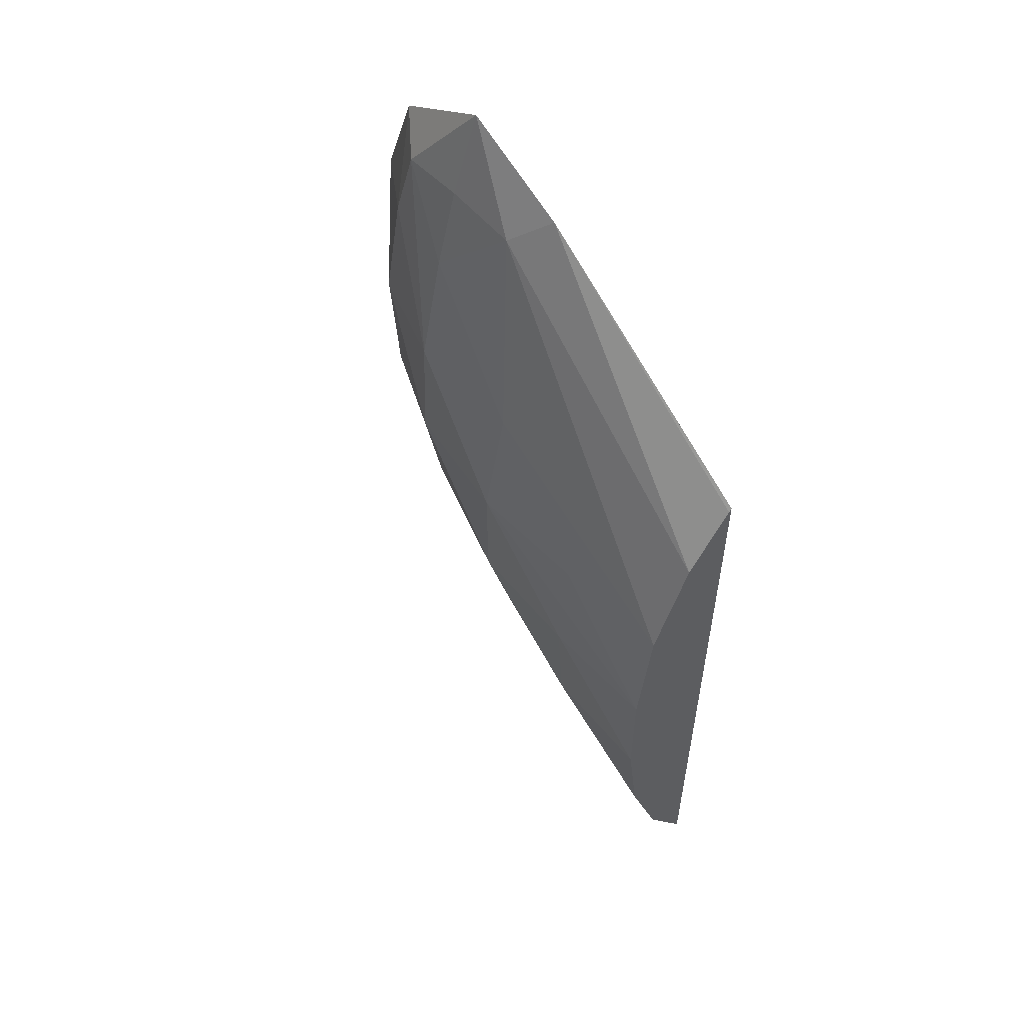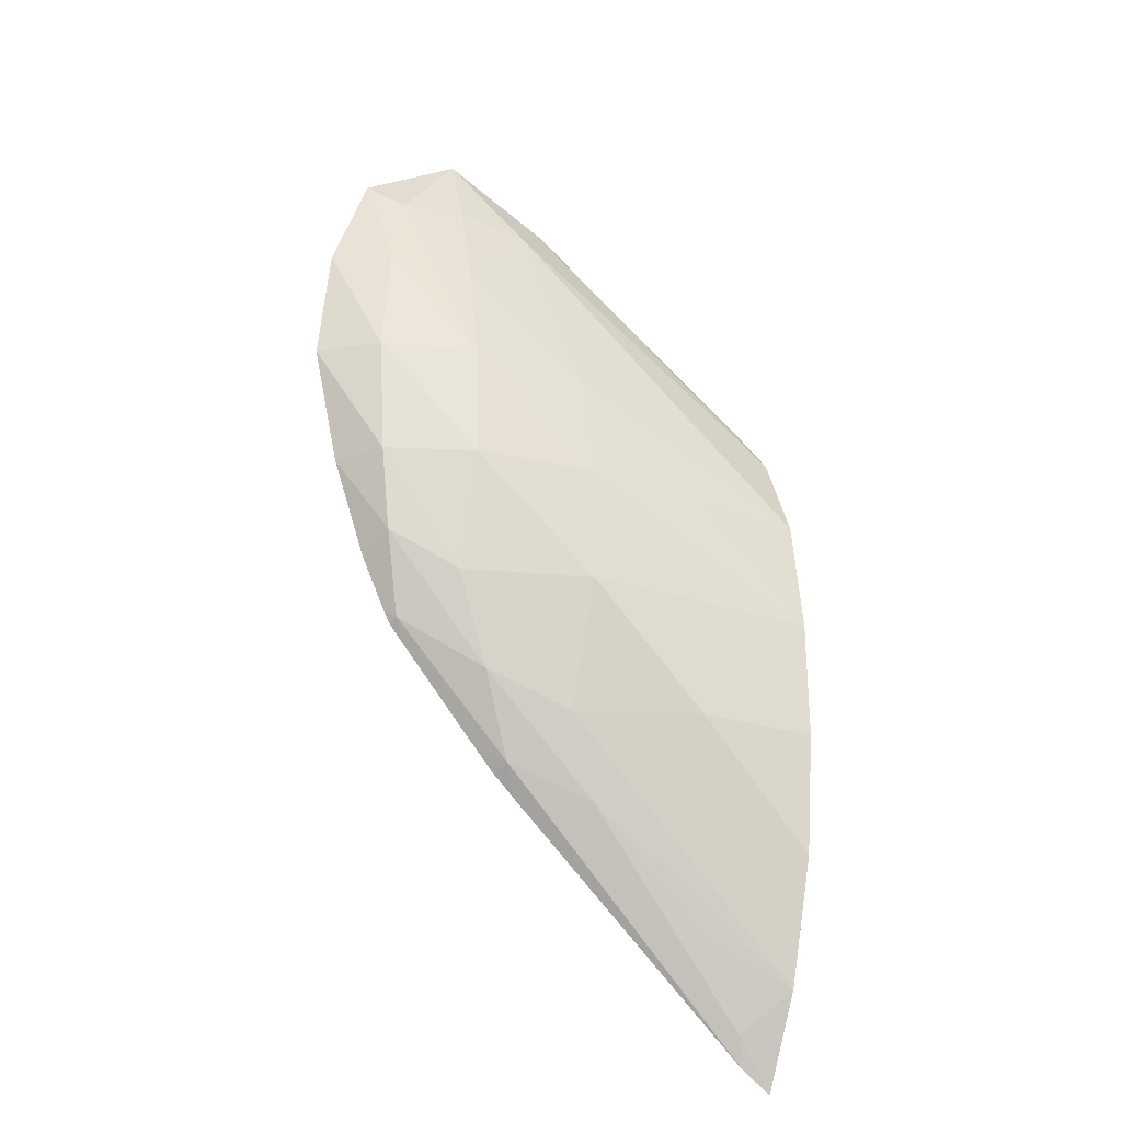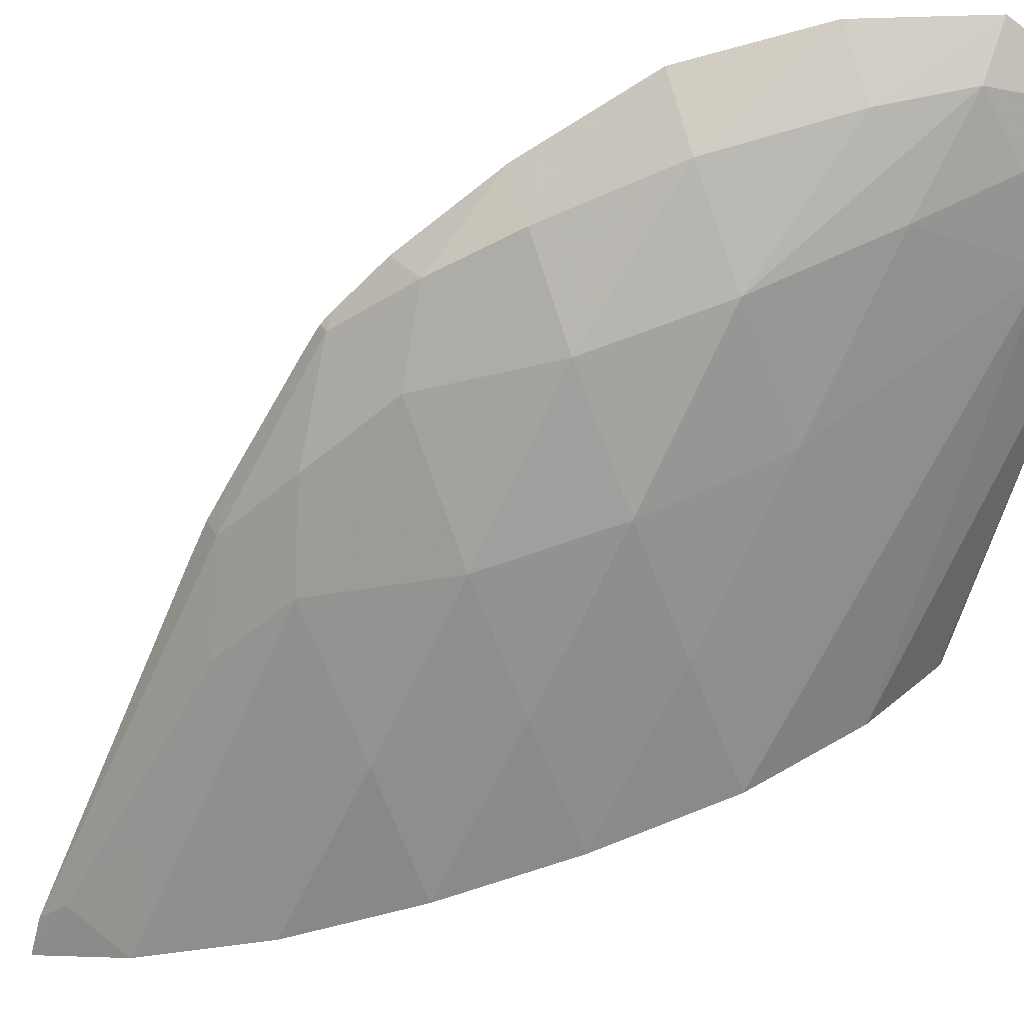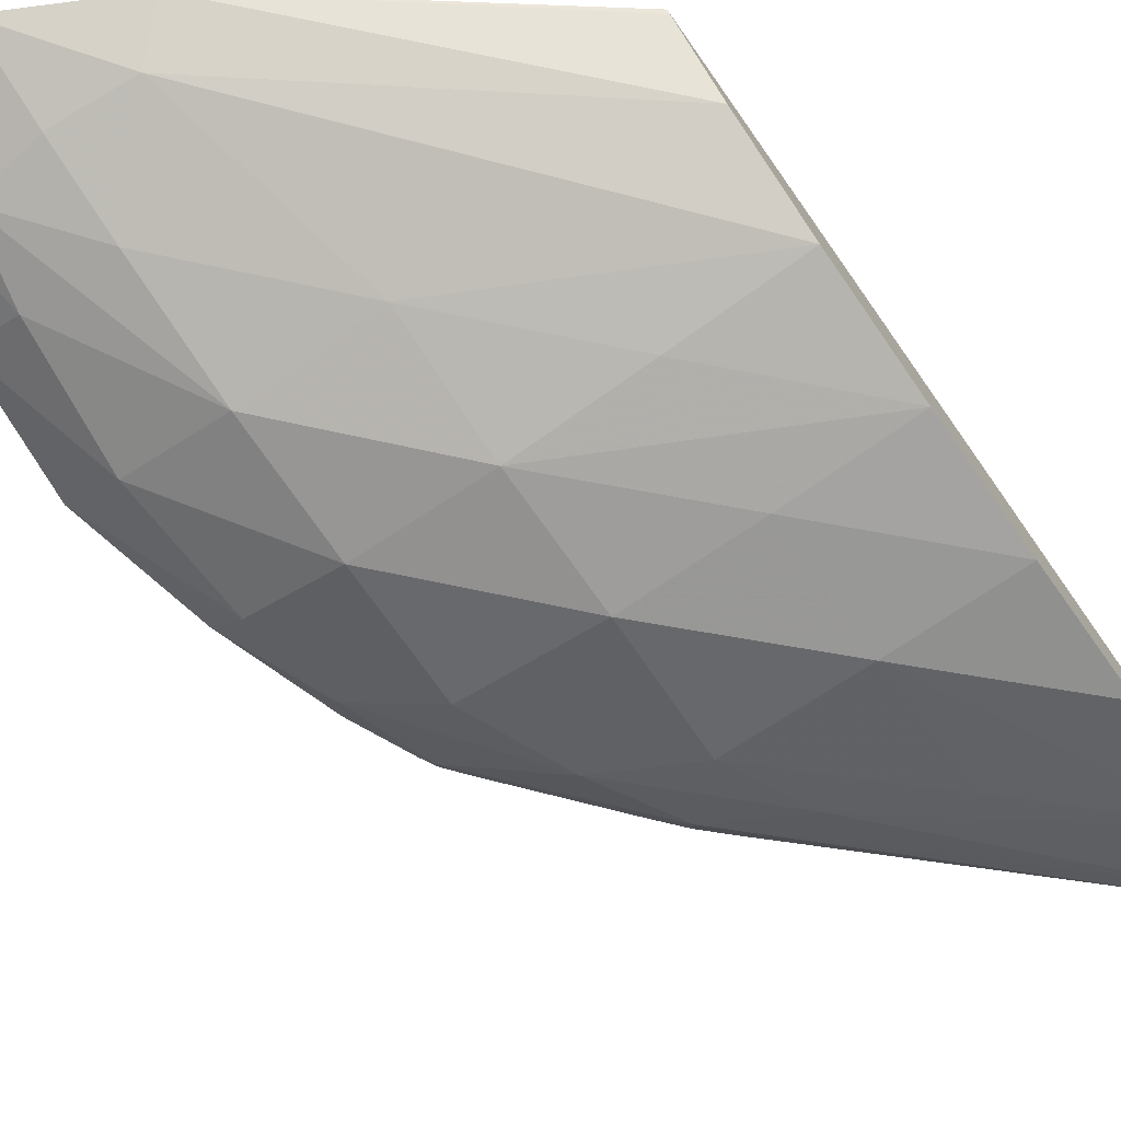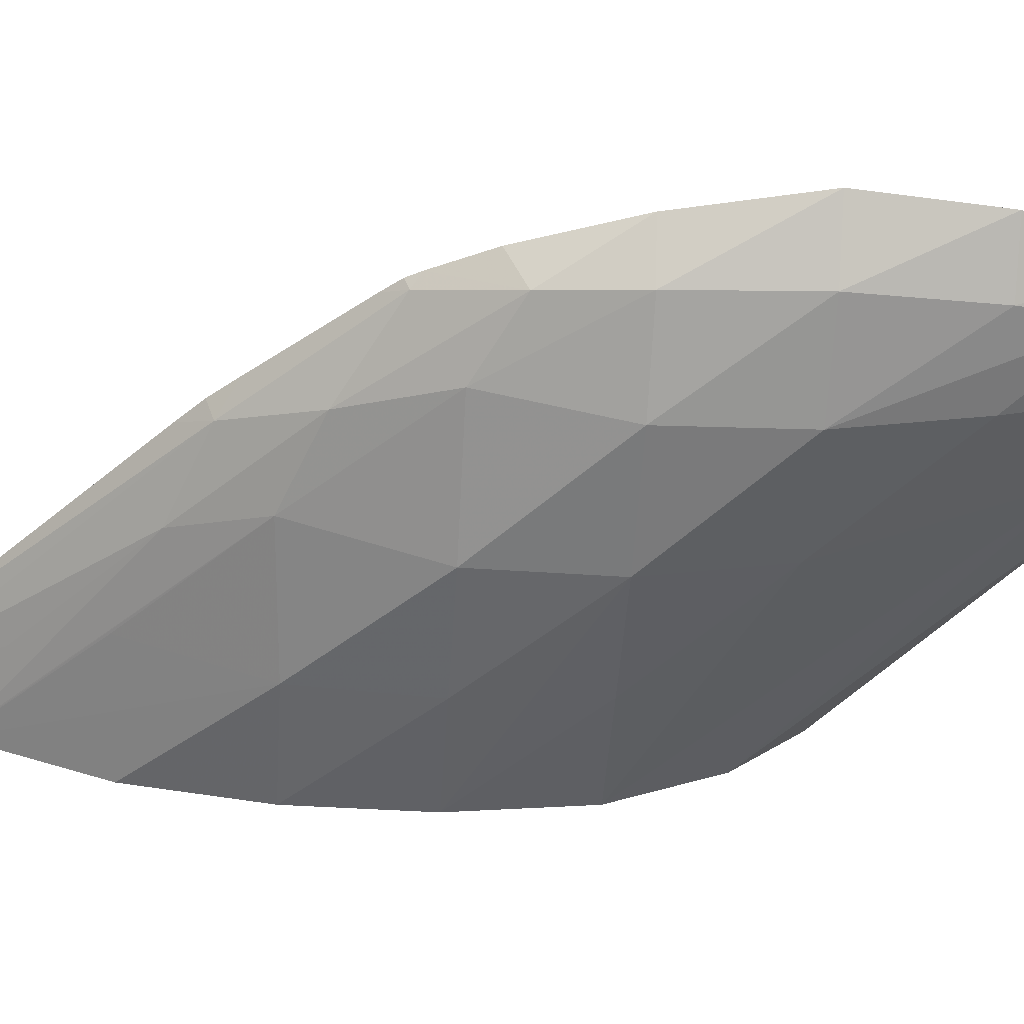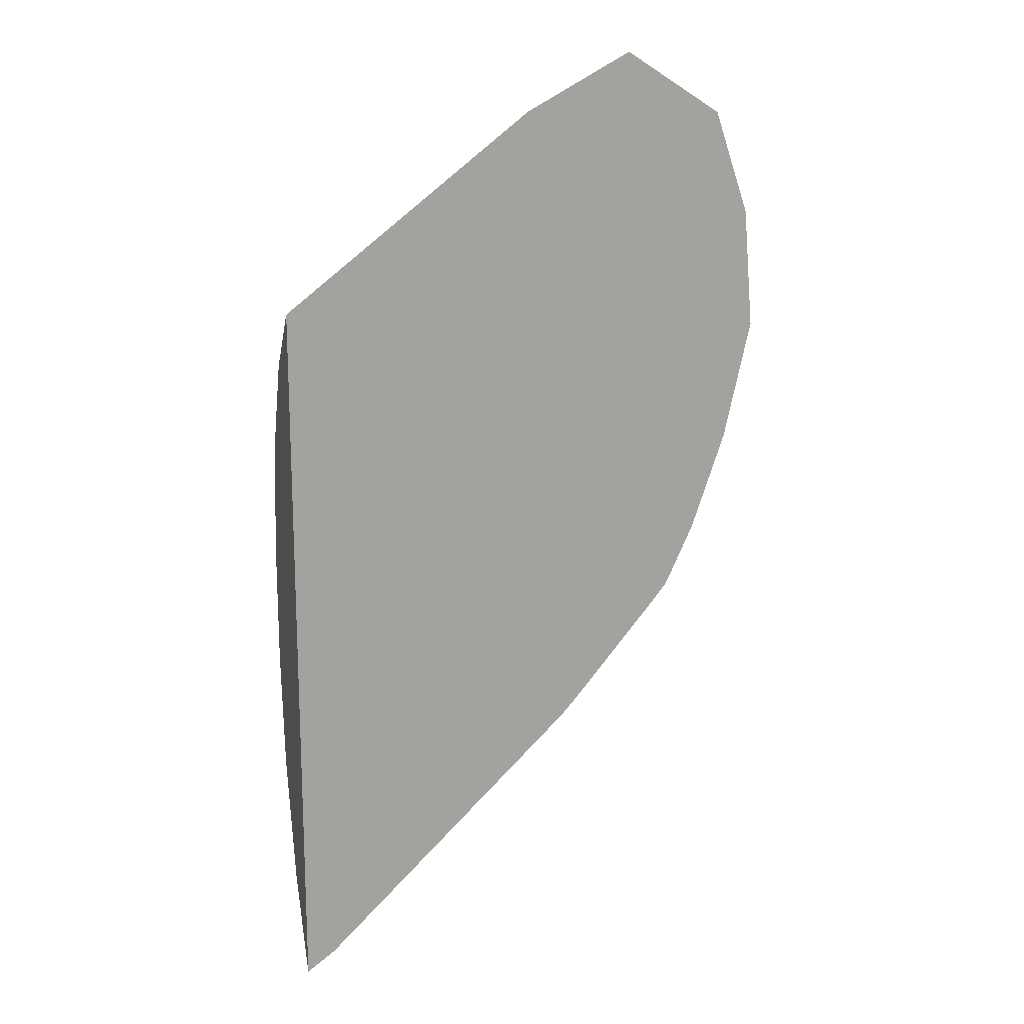
<metadata>
{"format":"obj","ext":"obj","renderer":"f3d","projection":"perspective","resolution":1024,"background":"white","views":[{"elev":57.3,"azim":-132.0,"up":"+Y"},{"elev":-28.5,"azim":152.5,"up":"+Y"},{"elev":-63.8,"azim":110.5,"up":"+Z"},{"elev":-73.0,"azim":-144.9,"up":"+Z"},{"elev":-49.1,"azim":86.3,"up":"+Z"},{"elev":16.8,"azim":-17.5,"up":"+Y"}]}
</metadata>
<code>
v -0.03771 0.1492 0.01378
v -0.03771 0.1499 0.01339
v -0.03739 0.1496 0.01368
v -0.03747 0.1494 0.01378
v -0.03771 0.1543 0.01378
v -0.03705 0.1502 0.0135
v -0.03771 0.1499 0.01338
v -0.03574 0.1518 0.01328
v -0.03602 0.1512 0.01346
v -0.03538 0.1514 0.01365
v -0.03552 0.1512 0.01378
v -0.03706 0.1551 0.01378
v -0.03771 0.1551 0.01378
v -0.03674 0.1509 0.01333
v -0.03771 0.1509 0.01307
v -0.03676 0.1519 0.013
v -0.0358 0.1528 0.01299
v -0.0348 0.1528 0.01333
v -0.03509 0.1521 0.01344
v -0.03516 0.1516 0.01378
v -0.03533 0.1514 0.01378
v -0.03445 0.1525 0.01371
v -0.03569 0.1566 0.01378
v -0.03771 0.155 0.01376
v -0.03771 0.1519 0.01295
v -0.03676 0.1528 0.01294
v -0.0358 0.1538 0.01298
v -0.03484 0.1538 0.01313
v -0.03416 0.1538 0.01344
v -0.03427 0.1531 0.01352
v -0.03454 0.1523 0.01378
v -0.03437 0.1526 0.01378
v -0.03443 0.1525 0.01378
v -0.03484 0.157 0.01378
v -0.03542 0.1563 0.01356
v -0.03771 0.1546 0.01339
v -0.03771 0.1528 0.01295
v -0.03676 0.1538 0.01301
v -0.0358 0.1547 0.01318
v -0.03484 0.1547 0.01317
v -0.0341 0.1547 0.01342
v -0.03369 0.1547 0.01378
v -0.0339 0.1538 0.01378
v -0.03418 0.153 0.01378
v -0.03405 0.1565 0.01378
v -0.03431 0.1563 0.01357
v -0.03484 0.1564 0.01355
v -0.03484 0.1557 0.01337
v -0.03771 0.1538 0.01307
v -0.03419 0.1557 0.0135
v -0.03377 0.1557 0.01378
f 1 2 3
f 1 3 4
f 1 4 11
f 1 11 21
f 1 21 20
f 1 20 31
f 1 31 33
f 1 33 32
f 1 32 44
f 1 44 43
f 1 43 42
f 1 42 51
f 1 51 45
f 1 45 34
f 1 34 23
f 1 23 12
f 1 12 5
f 1 5 13
f 1 13 24
f 1 24 36
f 1 36 49
f 1 49 37
f 1 37 25
f 1 25 15
f 1 15 7
f 1 7 2
f 2 6 3
f 2 7 8
f 2 8 9
f 2 9 6
f 3 6 9
f 3 9 10
f 3 10 4
f 4 10 11
f 5 12 13
f 7 14 8
f 7 15 16
f 7 16 14
f 8 16 17
f 8 17 18
f 8 18 19
f 8 19 9
f 8 14 16
f 9 19 10
f 10 20 21
f 10 21 11
f 10 19 22
f 10 22 20
f 12 23 13
f 13 23 24
f 15 25 16
f 16 25 26
f 16 26 17
f 17 26 27
f 17 27 28
f 17 28 18
f 18 28 29
f 18 29 30
f 18 30 19
f 19 30 22
f 20 22 31
f 22 32 33
f 22 33 31
f 22 30 32
f 23 34 35
f 23 35 36
f 23 36 24
f 25 37 26
f 26 37 27
f 27 37 38
f 27 38 39
f 27 39 40
f 27 40 28
f 28 40 41
f 28 41 29
f 29 41 42
f 29 42 43
f 29 43 30
f 30 43 44
f 30 44 32
f 34 45 46
f 34 46 47
f 34 47 35
f 35 47 48
f 35 48 39
f 35 39 49
f 35 49 36
f 37 49 38
f 38 49 39
f 39 48 40
f 40 48 46
f 40 46 50
f 40 50 41
f 41 50 51
f 41 51 42
f 45 51 50
f 45 50 46
f 46 48 47

</code>
